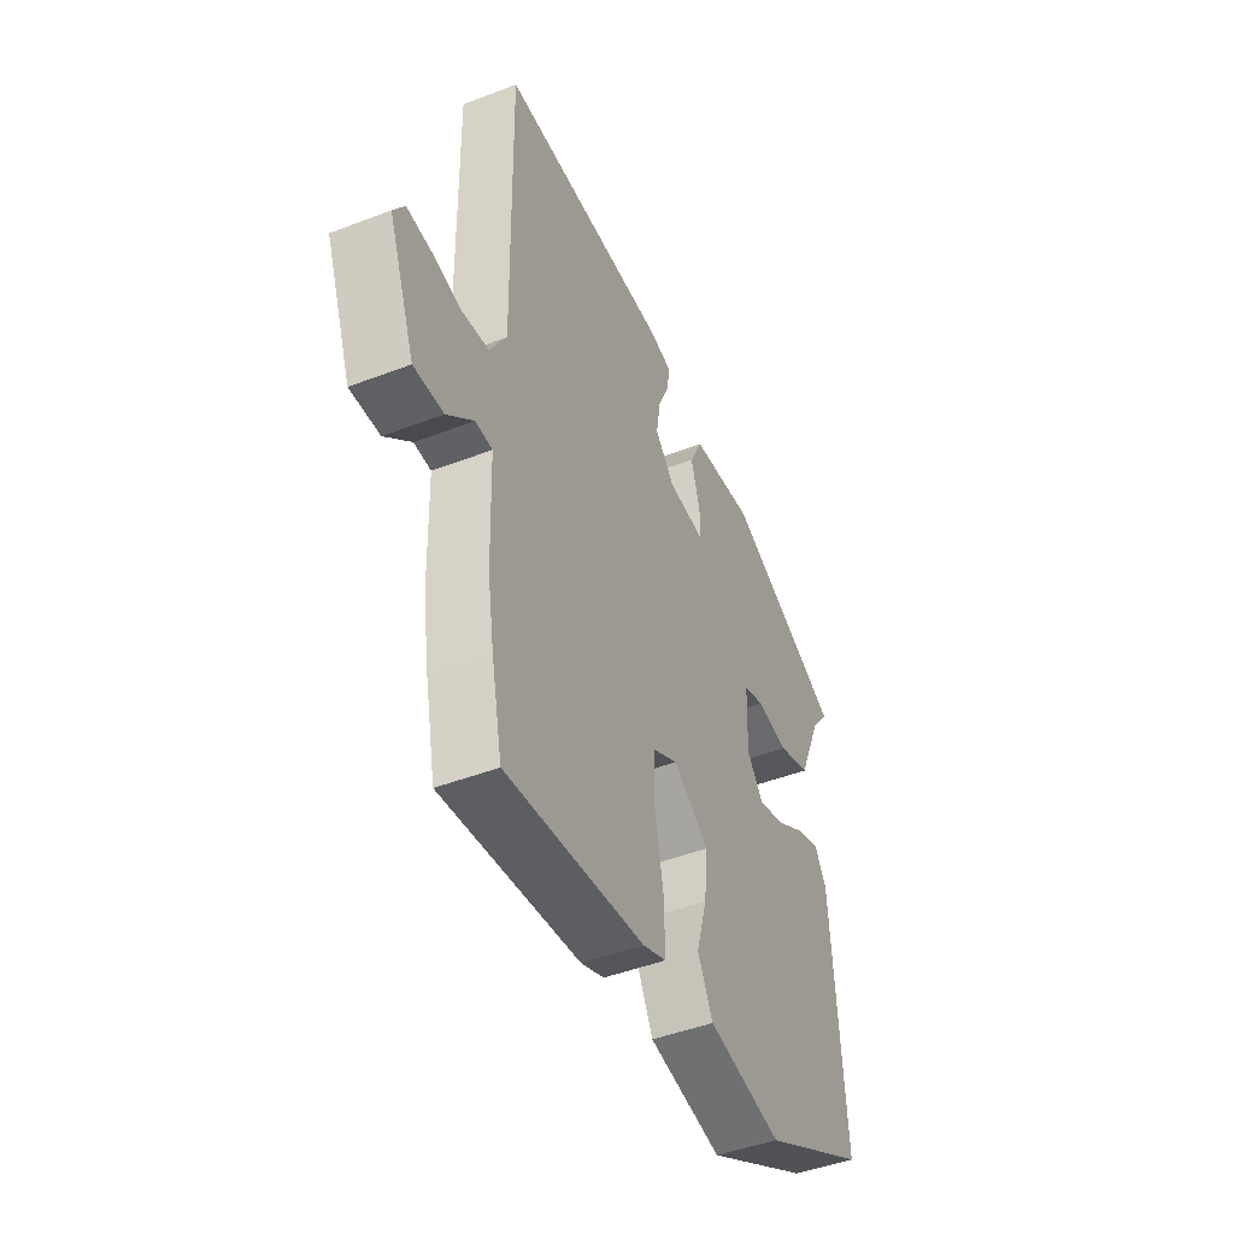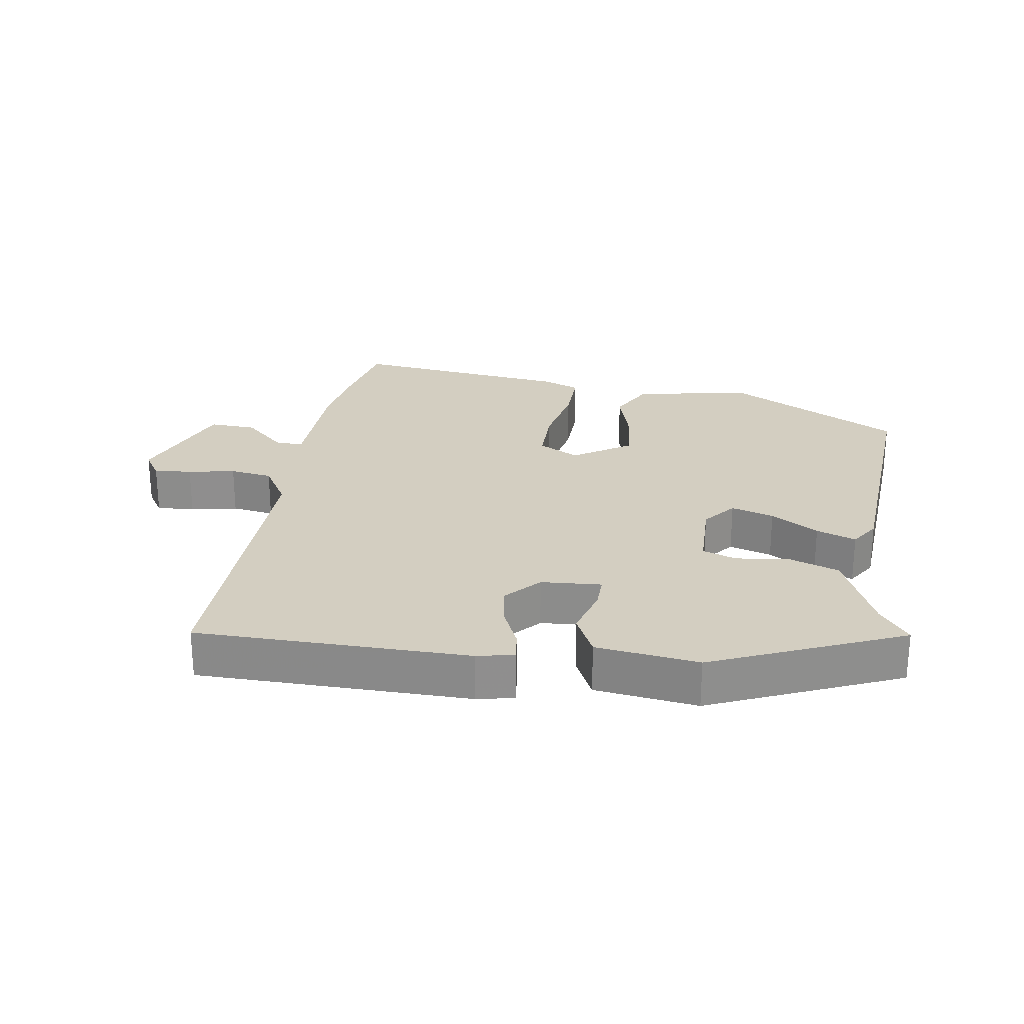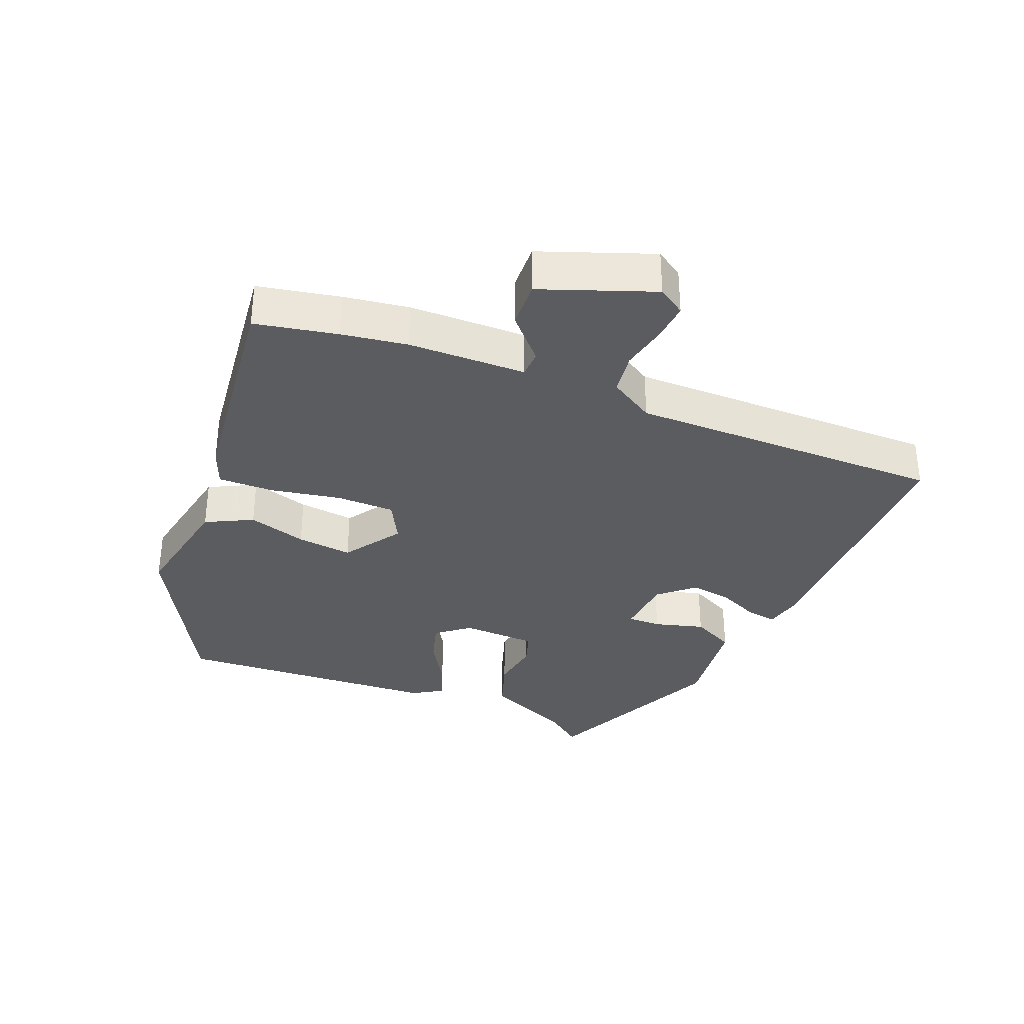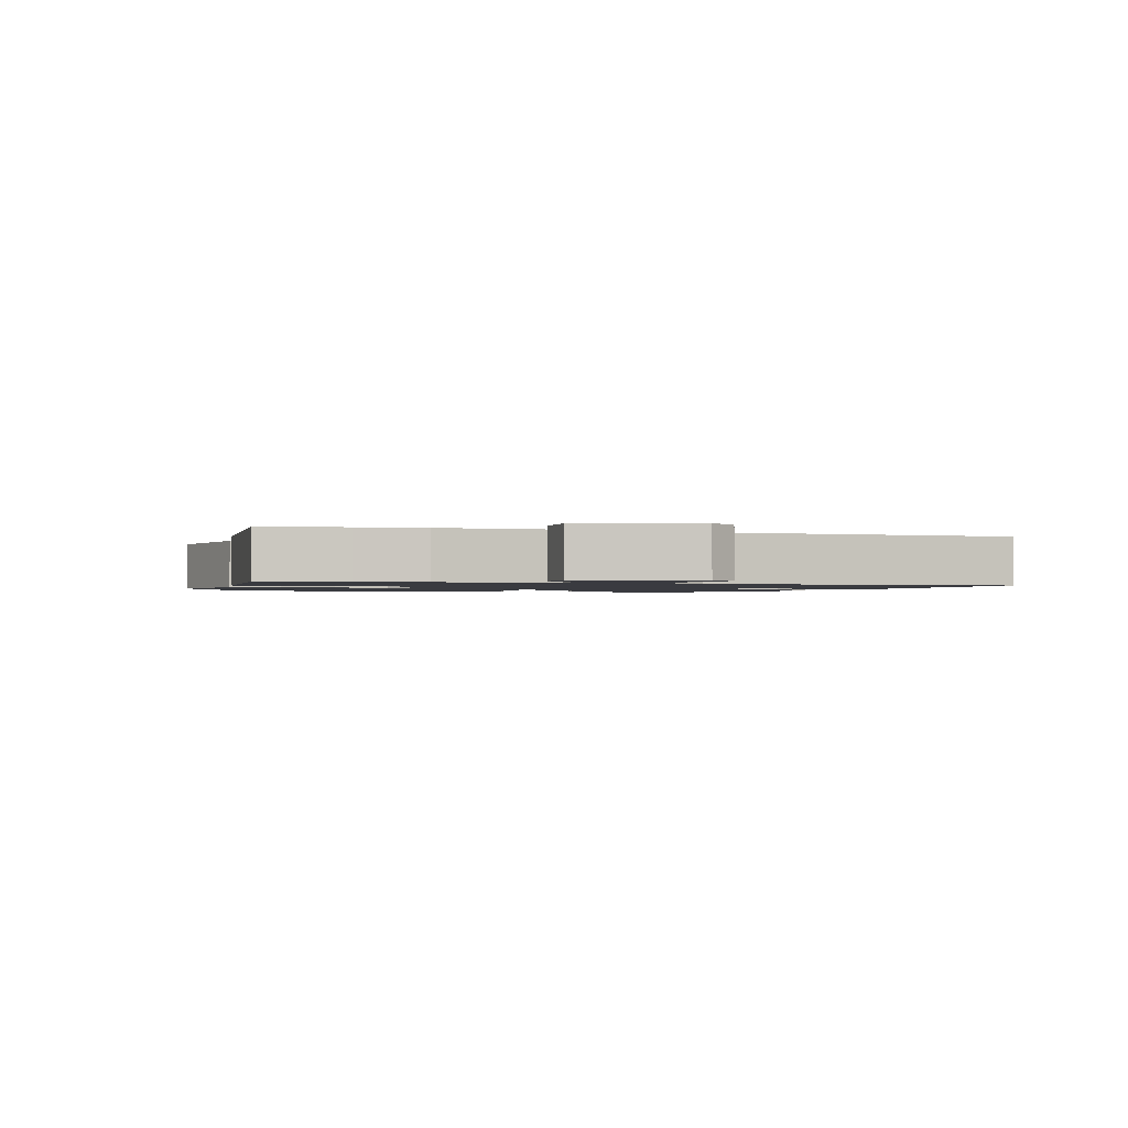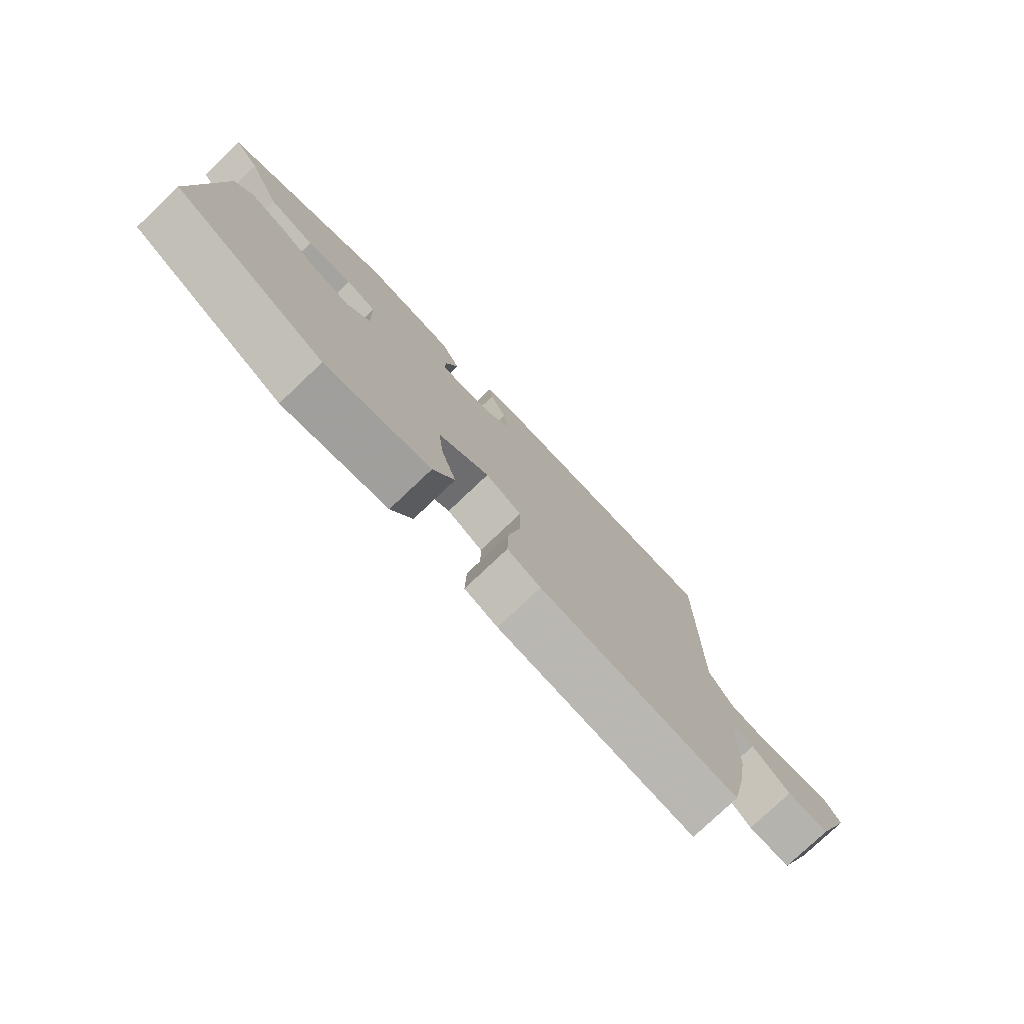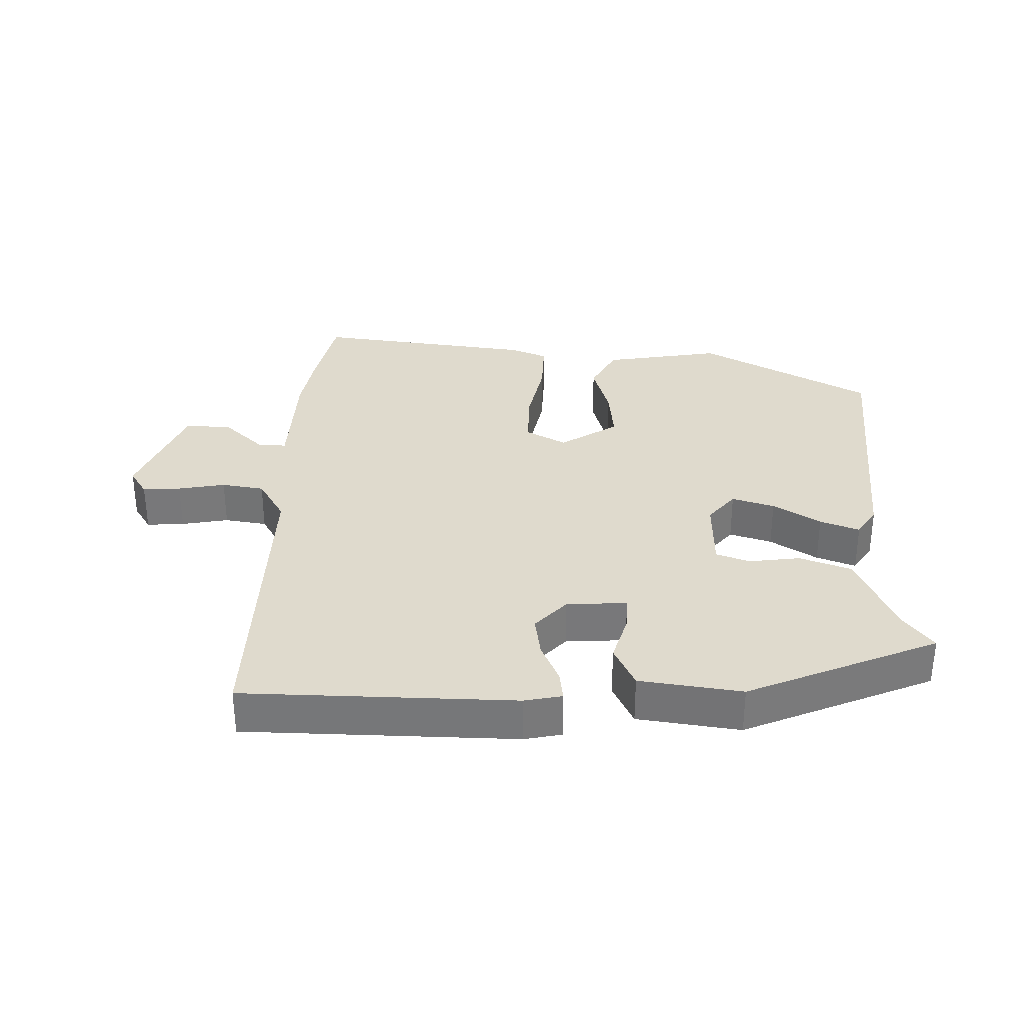
<metadata>
{"format":"obj","ext":"obj","renderer":"f3d","projection":"perspective","resolution":1024,"background":"white","views":[{"elev":-46.2,"azim":-66.3,"up":"+Z"},{"elev":25.2,"azim":8.8,"up":"+Y"},{"elev":-33.9,"azim":-112.7,"up":"+Y"},{"elev":-1.4,"azim":-110.0,"up":"+Y"},{"elev":-78.2,"azim":133.4,"up":"+Z"},{"elev":32.6,"azim":1.7,"up":"+Y"}]}
</metadata>
<code>
v -0.487 0.07 -0.564
v -0.513 0.07 -0.439
v -0.529 0.07 -0.339
v -0.534 0.07 -0.16
v -0.575 0.07 -0.159
v -0.639 0.07 -0.219
v -0.711 0.07 -0.223
v -0.776 0.07 -0.053
v -0.749 0.07 -0.011
v -0.691 0.07 -0.015
v -0.619 0.07 -0.029
v -0.554 0.07 -0.019
v -0.513 0.07 0.05
v -0.52 0.07 0.531
v -0.106 0.07 0.536
v -0.049 0.07 0.524
v -0.055 0.07 0.478
v -0.083 0.07 0.415
v -0.093 0.07 0.35
v -0.046 0.07 0.298
v 0.046 0.07 0.292
v 0.045 0.07 0.343
v 0.023 0.07 0.419
v 0.055 0.07 0.485
v 0.211 0.07 0.506
v 0.5 0.07 0.381
v 0.456 0.07 0.323
v 0.398 0.07 0.19
v 0.319 0.07 0.162
v 0.241 0.07 0.173
v 0.189 0.07 0.155
v 0.186 0.07 0.04
v 0.226 0.07 -0.01
v 0.291 0.07 0.01
v 0.363 0.07 0.055
v 0.423 0.07 0.077
v 0.452 0.07 0.032
v 0.48 0.07 -0.375
v 0.217 0.07 -0.52
v 0.036 0.07 -0.488
v -0.001 0.07 -0.417
v 0.025 0.07 -0.327
v 0.034 0.07 -0.242
v -0.054 0.07 -0.184
v -0.116 0.07 -0.218
v -0.116 0.07 -0.307
v -0.095 0.07 -0.414
v -0.093 0.07 -0.499
v -0.15 0.07 -0.522
v -0.487 0 -0.564
v -0.513 0 -0.439
v -0.529 0 -0.339
v -0.534 0 -0.16
v -0.575 0 -0.159
v -0.639 0 -0.219
v -0.711 0 -0.223
v -0.776 0 -0.053
v -0.749 0 -0.011
v -0.691 0 -0.015
v -0.619 0 -0.029
v -0.554 0 -0.019
v -0.513 0 0.05
v -0.52 0 0.531
v -0.106 0 0.536
v -0.049 0 0.524
v -0.055 0 0.478
v -0.083 0 0.415
v -0.093 0 0.35
v -0.046 0 0.298
v 0.046 0 0.292
v 0.045 0 0.343
v 0.023 0 0.419
v 0.055 0 0.485
v 0.211 0 0.506
v 0.5 0 0.381
v 0.456 0 0.323
v 0.398 0 0.19
v 0.319 0 0.162
v 0.241 0 0.173
v 0.189 0 0.155
v 0.186 0 0.04
v 0.226 0 -0.01
v 0.291 0 0.01
v 0.363 0 0.055
v 0.423 0 0.077
v 0.452 0 0.032
v 0.48 0 -0.375
v 0.217 0 -0.52
v 0.036 0 -0.488
v -0.001 0 -0.417
v 0.025 0 -0.327
v 0.034 0 -0.242
v -0.054 0 -0.184
v -0.116 0 -0.218
v -0.116 0 -0.307
v -0.095 0 -0.414
v -0.093 0 -0.499
v -0.15 0 -0.522
f 46 47 48 49
f 45 46 49 1
f 39 40 41 42
f 39 42 43
f 38 39 43
f 37 38 43 44
f 34 35 36 37
f 33 34 37 44
f 27 28 29 30
f 27 30 31
f 26 27 31
f 25 26 31
f 22 23 24 25
f 21 22 25 31
f 20 21 31 32
f 15 16 17 18
f 13 14 15 18
f 12 13 18 19
f 8 9 10 11
f 6 7 8 11
f 5 6 11 12
f 4 5 12 19
f 45 1 2 3
f 32 33 44 45
f 19 20 32 45
f 3 4 19 45
f 98 97 96 95
f 50 98 95 94
f 91 90 89 88
f 92 91 88
f 92 88 87
f 93 92 87 86
f 86 85 84 83
f 93 86 83 82
f 79 78 77 76
f 80 79 76
f 80 76 75
f 80 75 74
f 74 73 72 71
f 80 74 71 70
f 81 80 70 69
f 67 66 65 64
f 67 64 63 62
f 68 67 62 61
f 60 59 58 57
f 60 57 56 55
f 61 60 55 54
f 68 61 54 53
f 52 51 50 94
f 94 93 82 81
f 94 81 69 68
f 94 68 53 52
f 1 50 51 2
f 2 51 52 3
f 3 52 53 4
f 4 53 54 5
f 5 54 55 6
f 6 55 56 7
f 7 56 57 8
f 8 57 58 9
f 9 58 59 10
f 10 59 60 11
f 11 60 61 12
f 12 61 62 13
f 13 62 63 14
f 14 63 64 15
f 15 64 65 16
f 16 65 66 17
f 17 66 67 18
f 18 67 68 19
f 19 68 69 20
f 20 69 70 21
f 21 70 71 22
f 22 71 72 23
f 23 72 73 24
f 24 73 74 25
f 25 74 75 26
f 26 75 76 27
f 27 76 77 28
f 28 77 78 29
f 29 78 79 30
f 30 79 80 31
f 31 80 81 32
f 32 81 82 33
f 33 82 83 34
f 34 83 84 35
f 35 84 85 36
f 36 85 86 37
f 37 86 87 38
f 38 87 88 39
f 39 88 89 40
f 40 89 90 41
f 41 90 91 42
f 42 91 92 43
f 43 92 93 44
f 44 93 94 45
f 45 94 95 46
f 46 95 96 47
f 47 96 97 48
f 48 97 98 49
f 49 98 50 1

</code>
